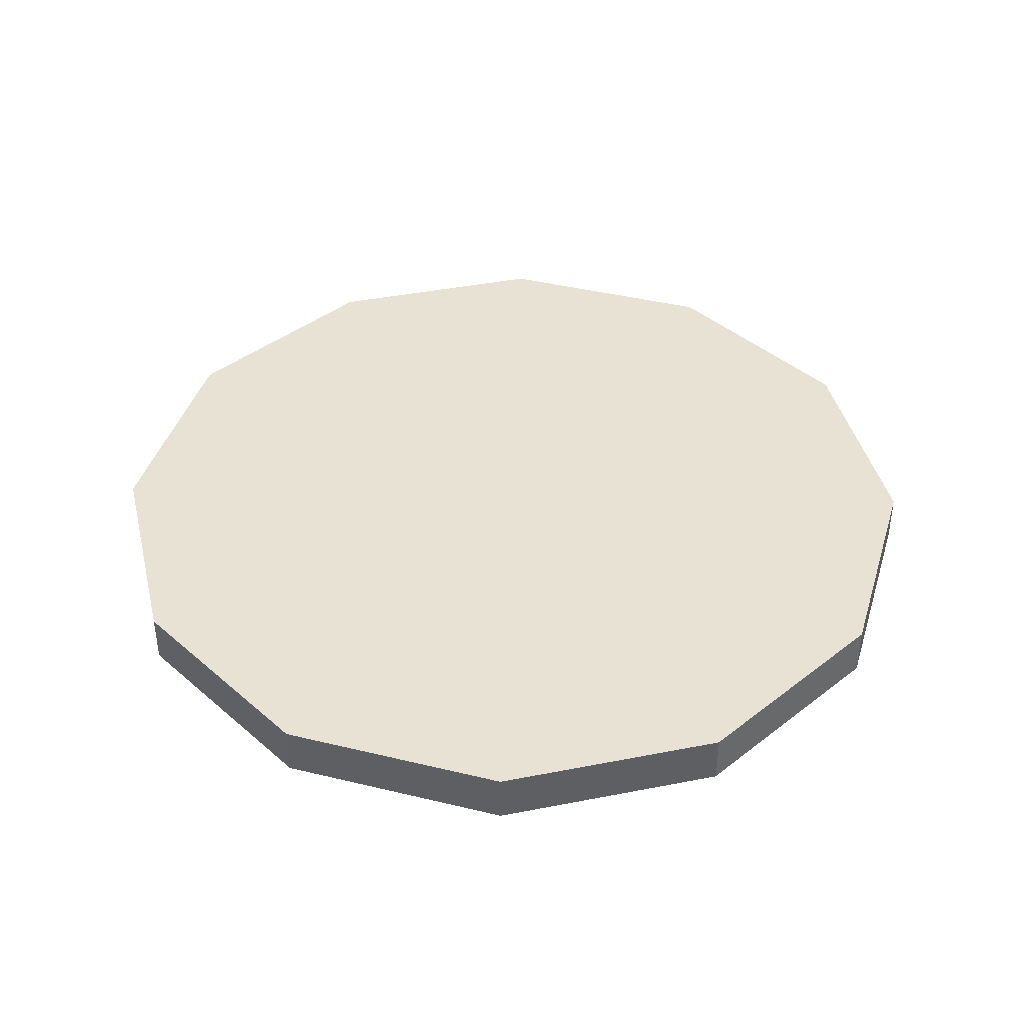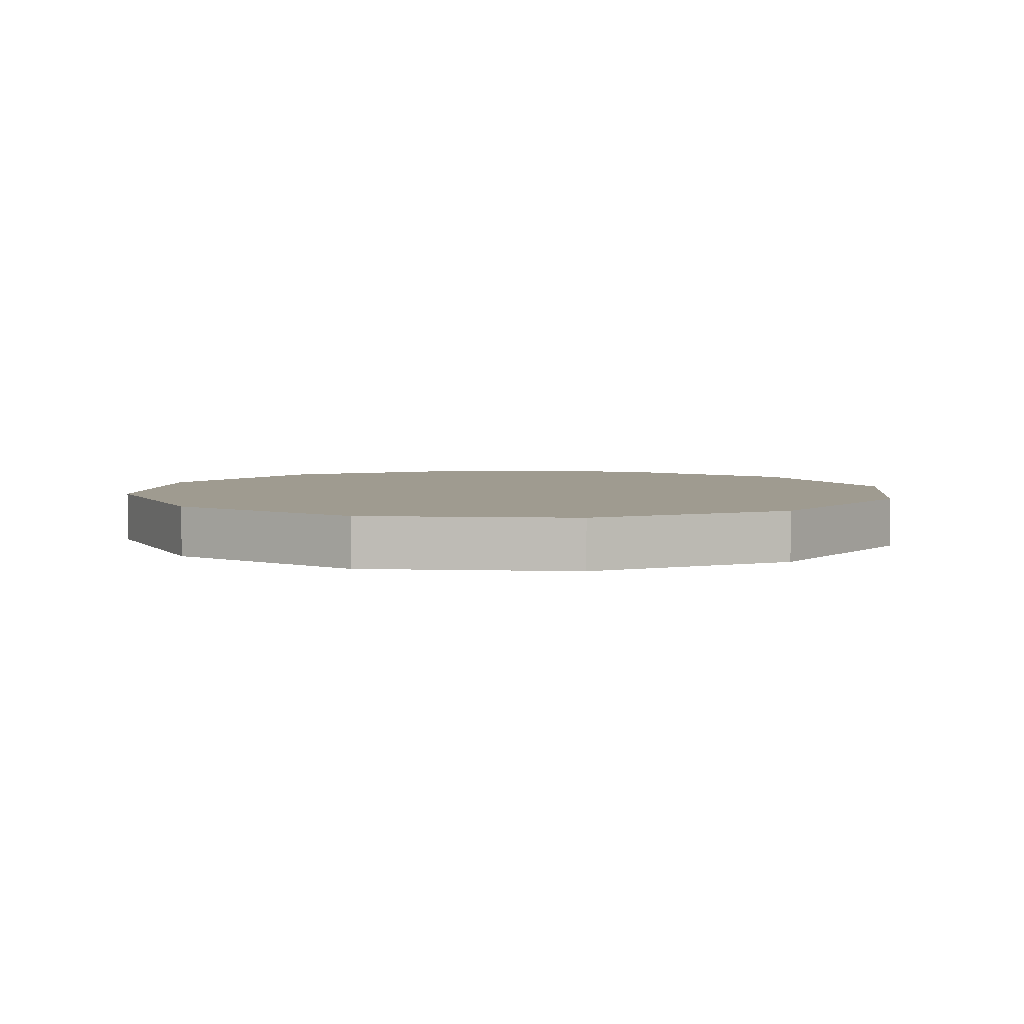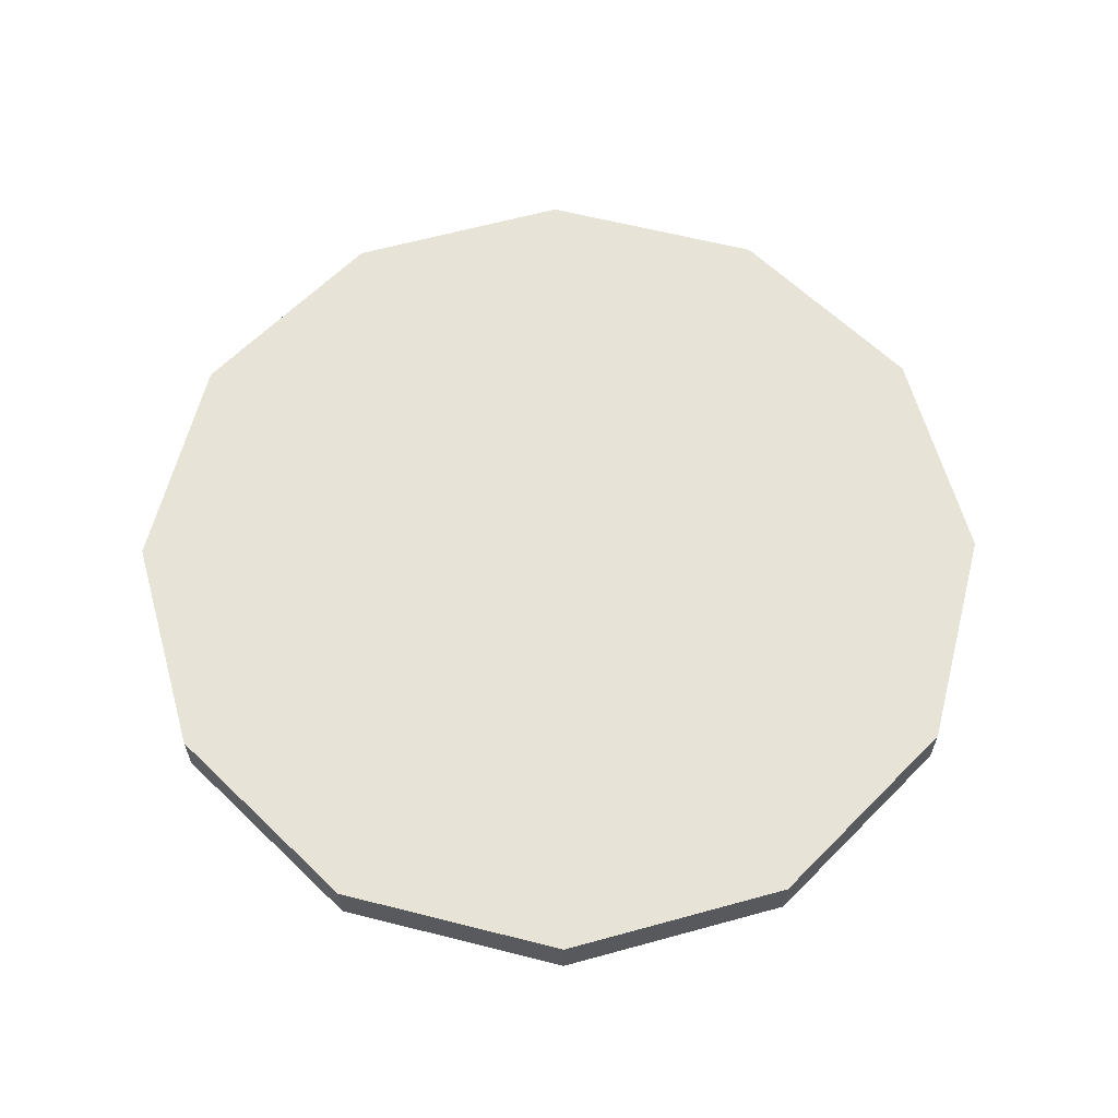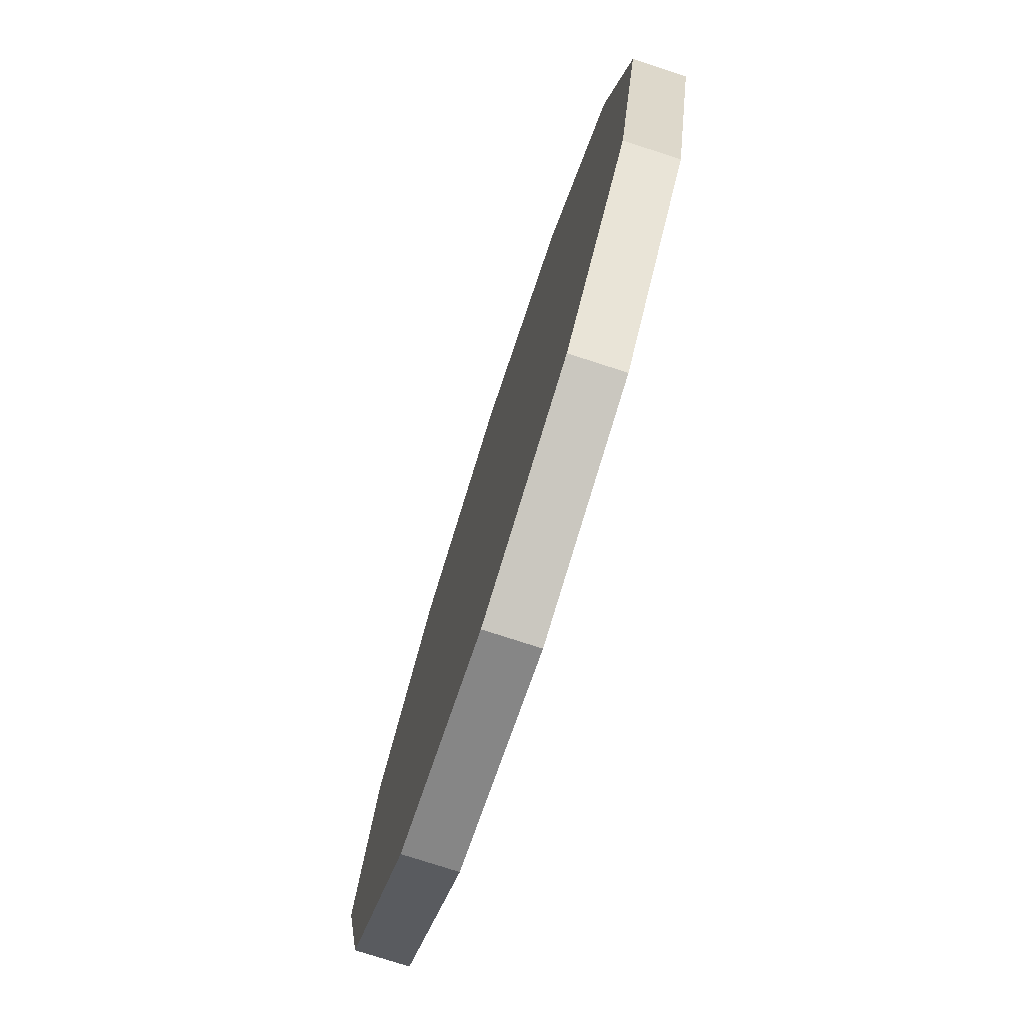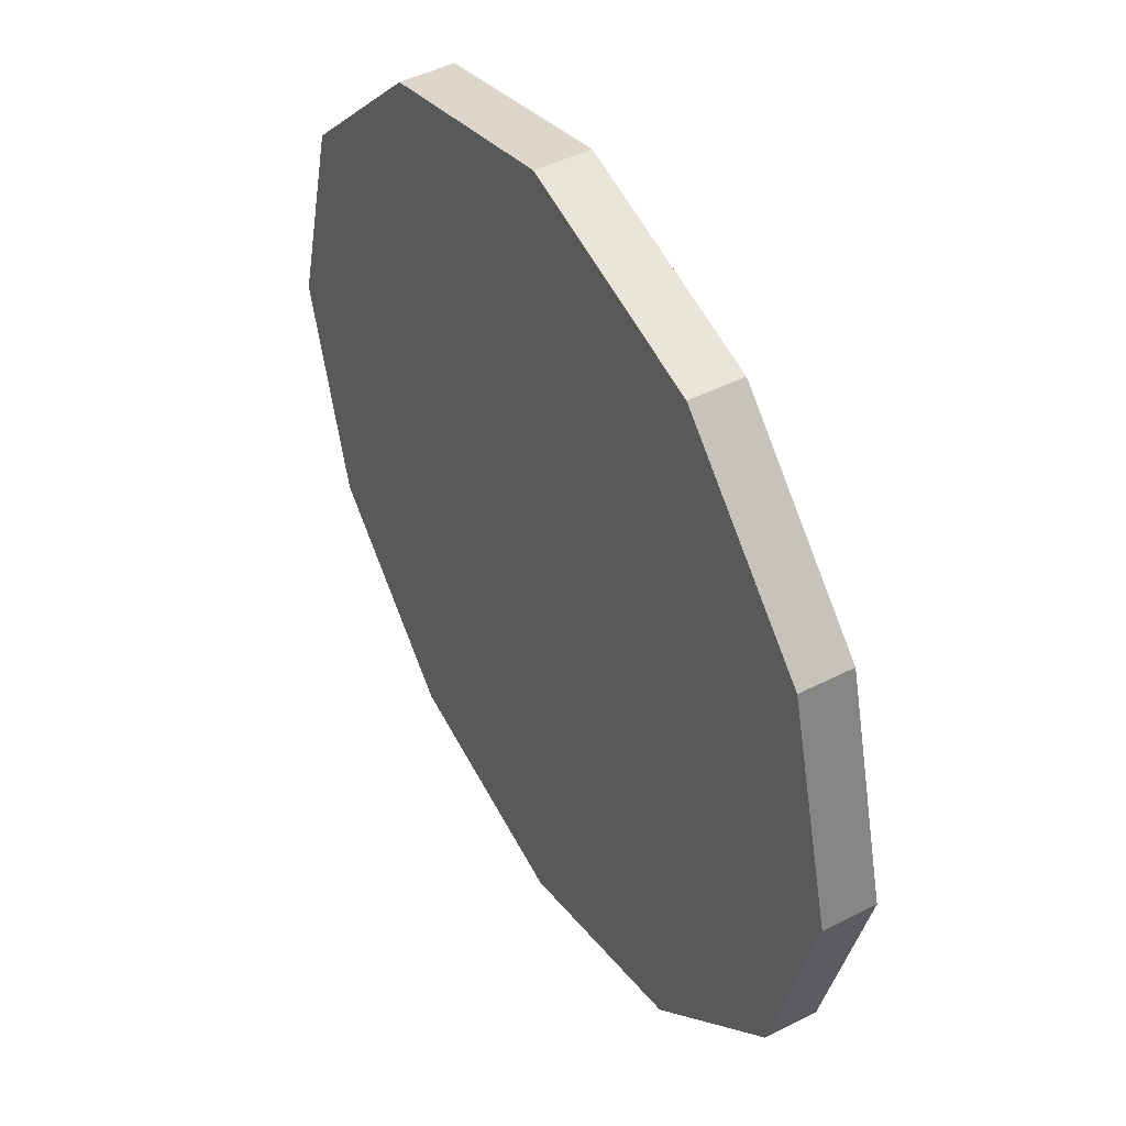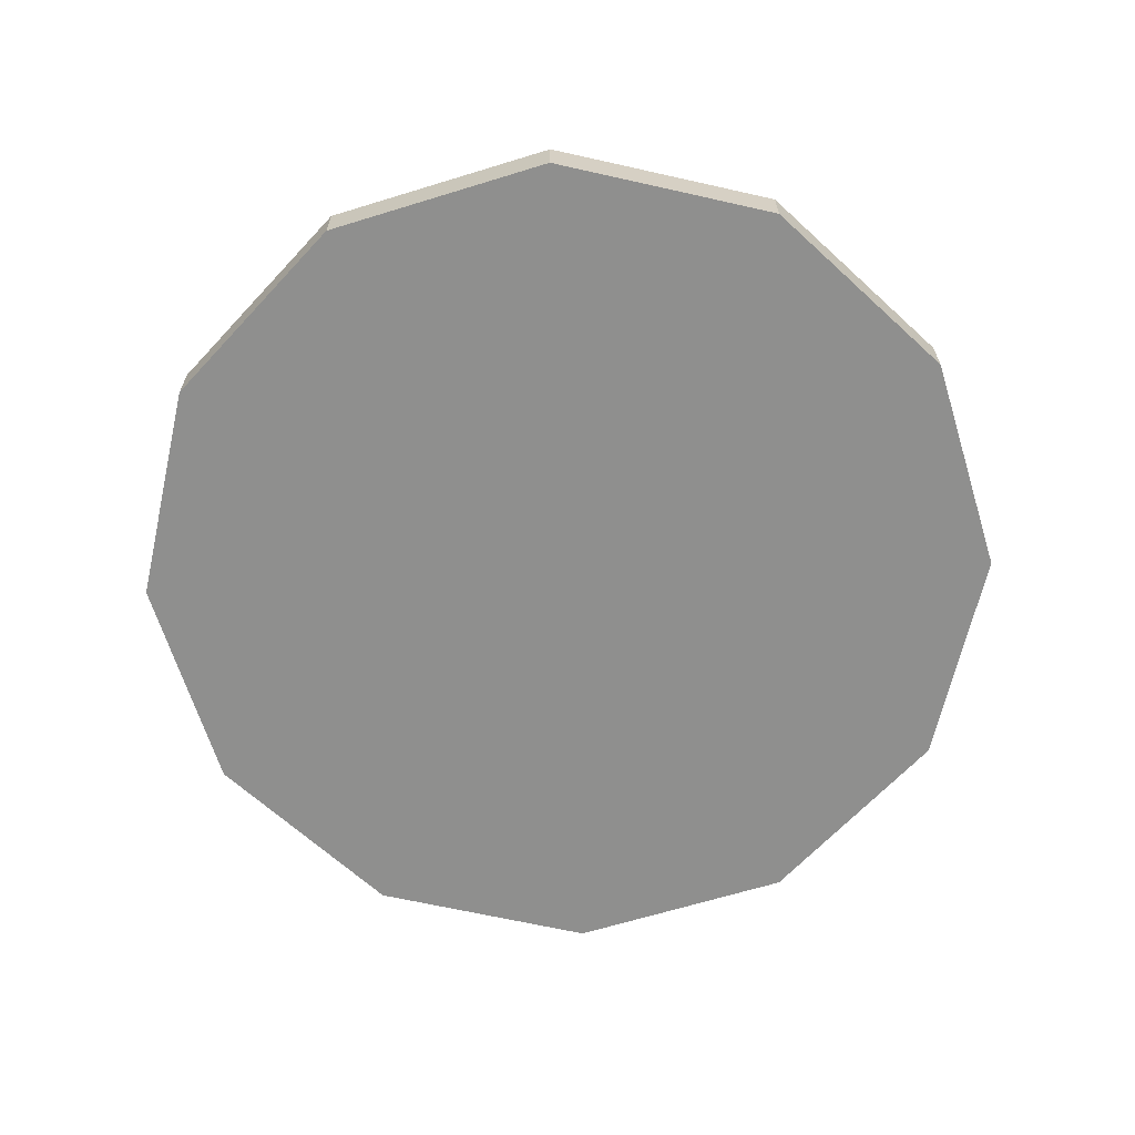
<metadata>
{"format":"obj","ext":"obj","renderer":"f3d","projection":"perspective","resolution":1024,"background":"white","views":[{"elev":40.9,"azim":91.5,"up":"+Y"},{"elev":4.1,"azim":-129.3,"up":"+Y"},{"elev":62.2,"azim":-0.6,"up":"+Y"},{"elev":-76.9,"azim":72.1,"up":"+Z"},{"elev":46.3,"azim":59.7,"up":"+Z"},{"elev":-65.3,"azim":62.2,"up":"+Y"}]}
</metadata>
<code>
v 28.02 0 -16.18
v 16.18 0 -28.02
v 0 0 -32.36
v -16.18 0 -28.02
v -28.02 0 -16.18
v -32.36 0 0
v -28.02 0 16.18
v -16.18 0 28.02
v 0 0 32.36
v 16.18 0 28.02
v 28.02 0 16.18
v 32.36 0 0
v 28.02 3.771 -16.18
v 16.18 3.771 -28.02
v 0 3.771 -32.36
v -16.18 3.771 -28.02
v -28.02 3.771 -16.18
v -32.36 3.771 0
v -28.02 3.771 16.18
v -16.18 3.771 28.02
v 0 3.771 32.36
v 16.18 3.771 28.02
v 28.02 3.771 16.18
v 32.36 3.771 0
f 1 2 14 13
f 2 3 15 14
f 3 4 16 15
f 4 5 17 16
f 5 6 18 17
f 6 7 19 18
f 7 8 20 19
f 8 9 21 20
f 9 10 22 21
f 10 11 23 22
f 11 12 24 23
f 12 1 13 24
f 9 8 4 3
f 12 11 1
f 19 17 18
f 15 21 22 14
f 15 16 20 21
f 20 16 17 19
f 14 22 23 13
f 13 23 24
f 10 9 3 2
f 11 10 2 1
f 7 6 5
f 8 7 5 4

</code>
